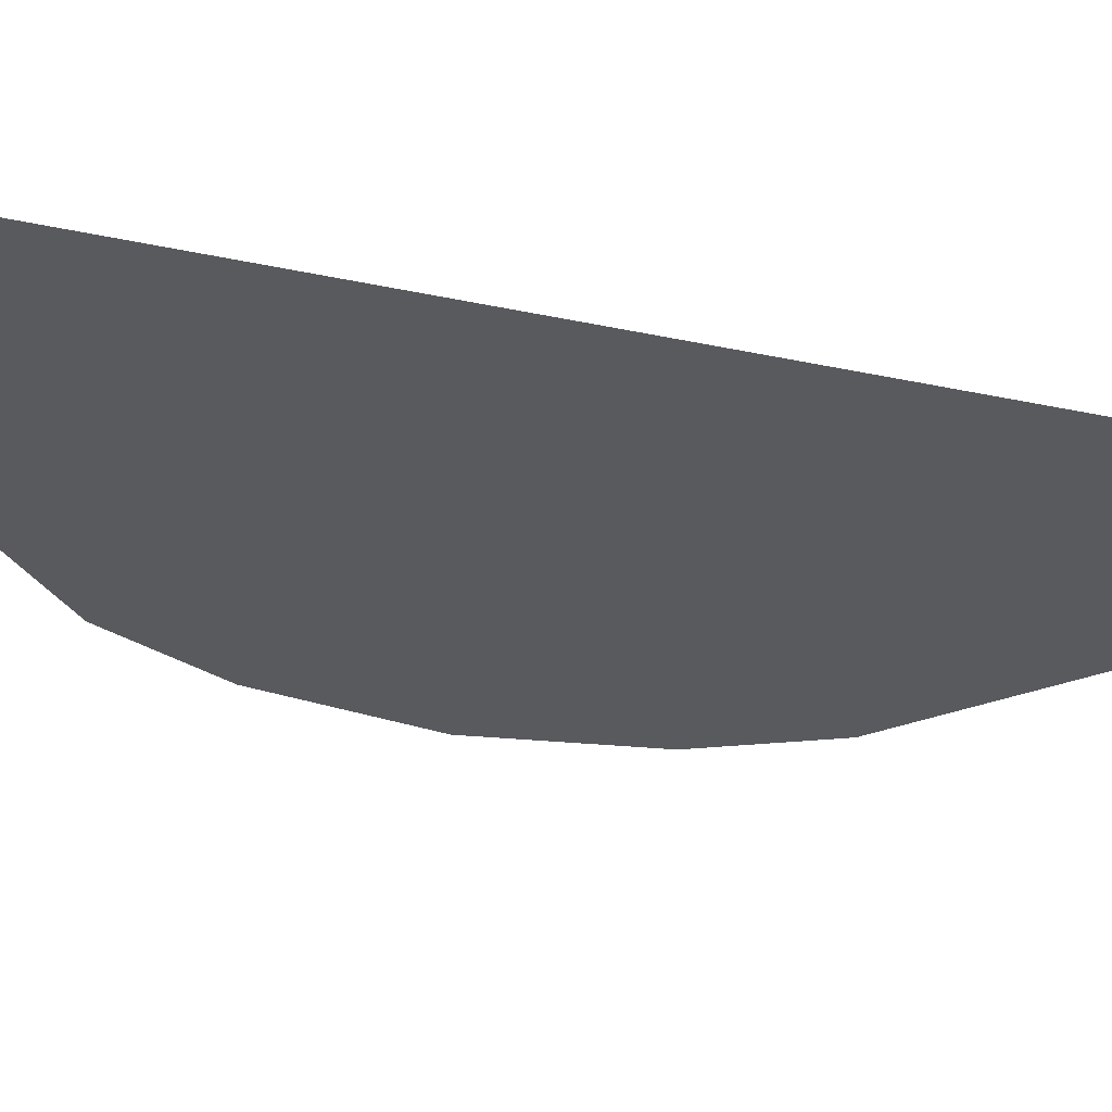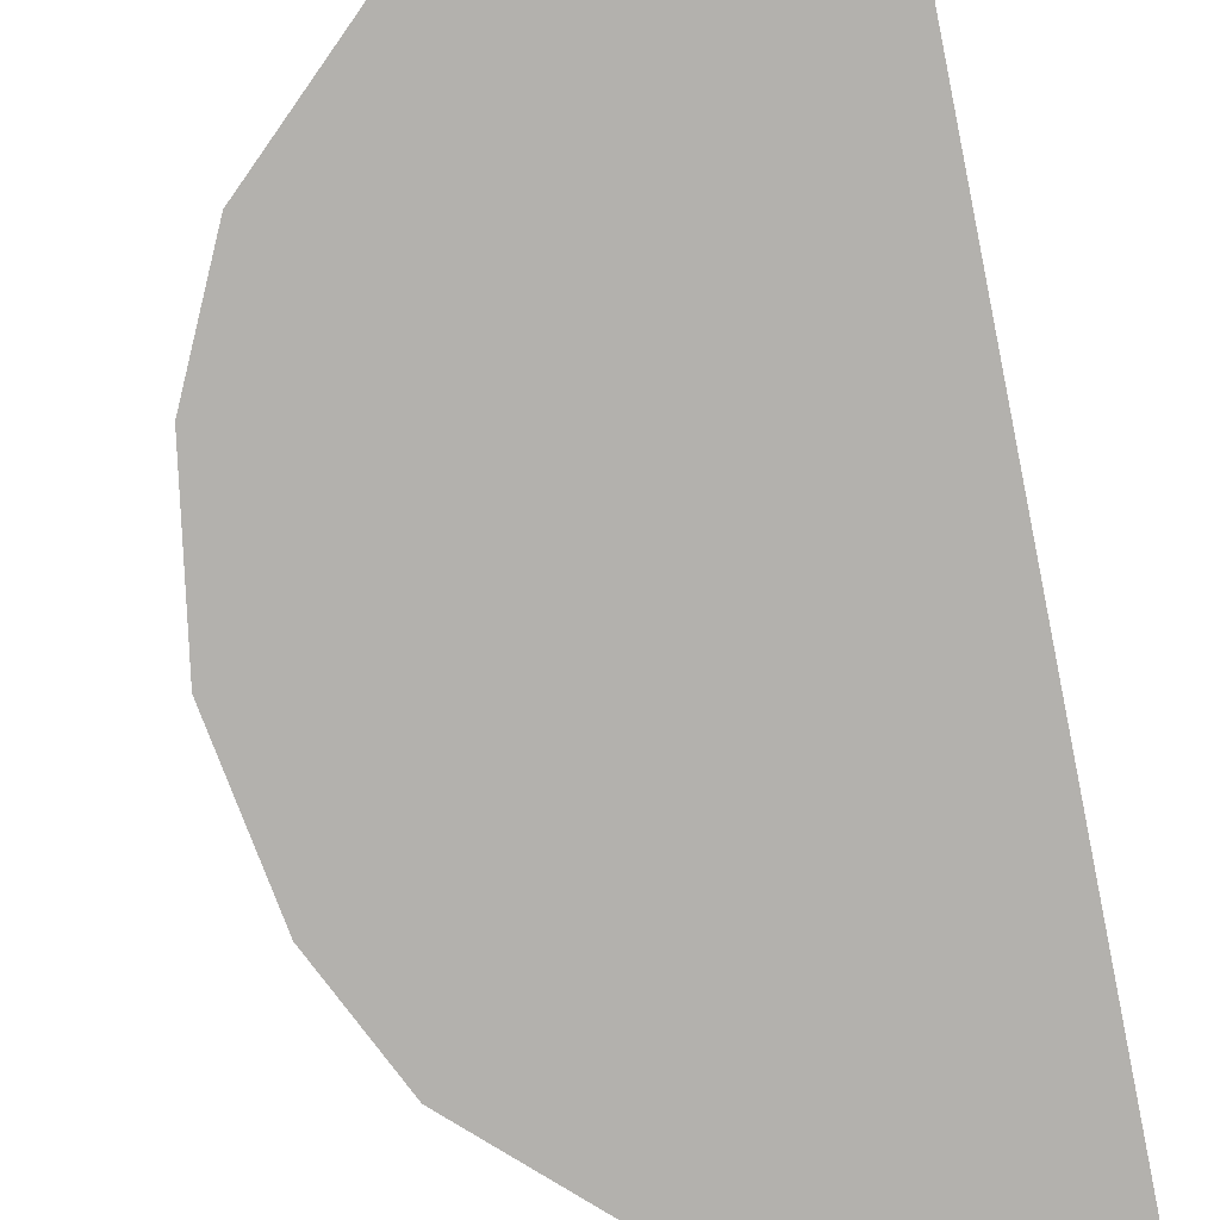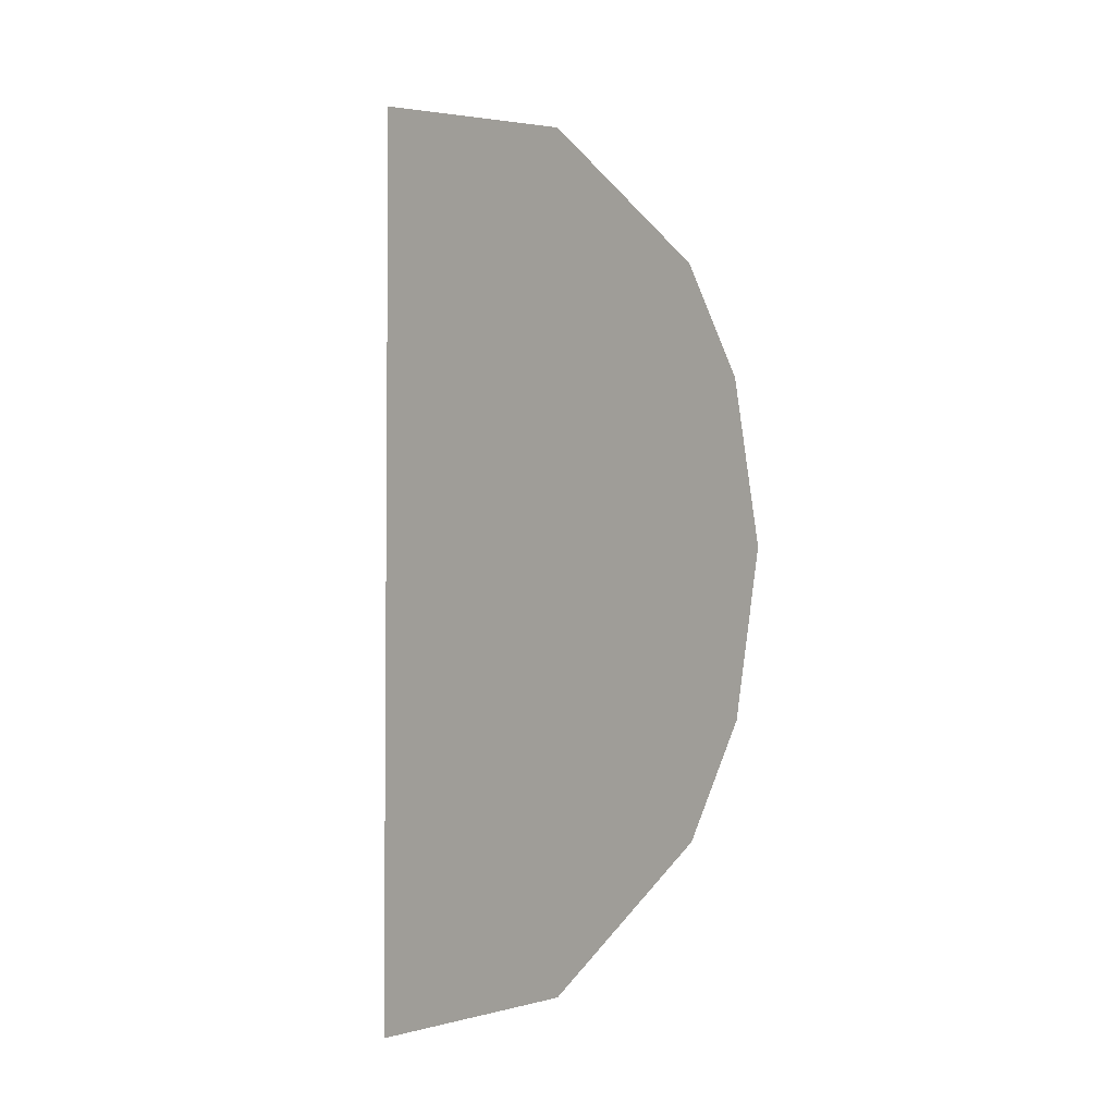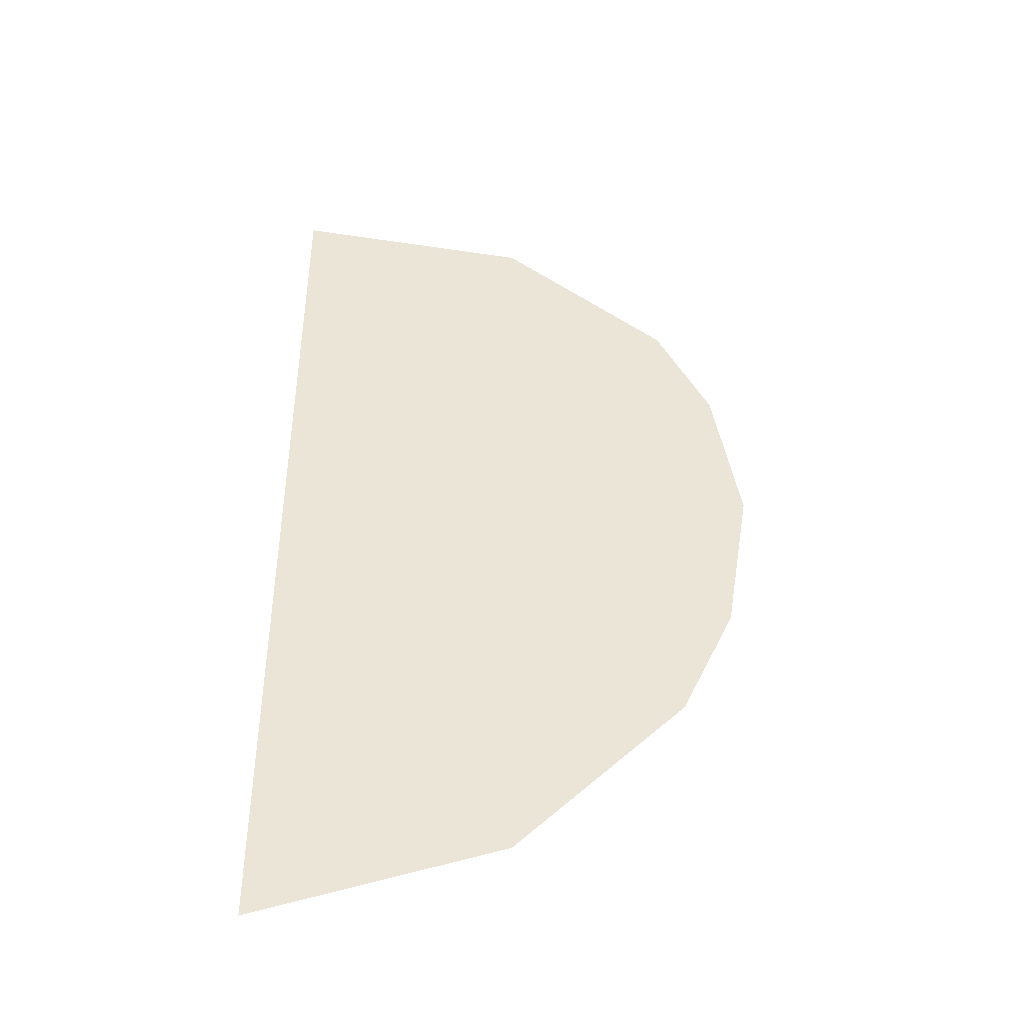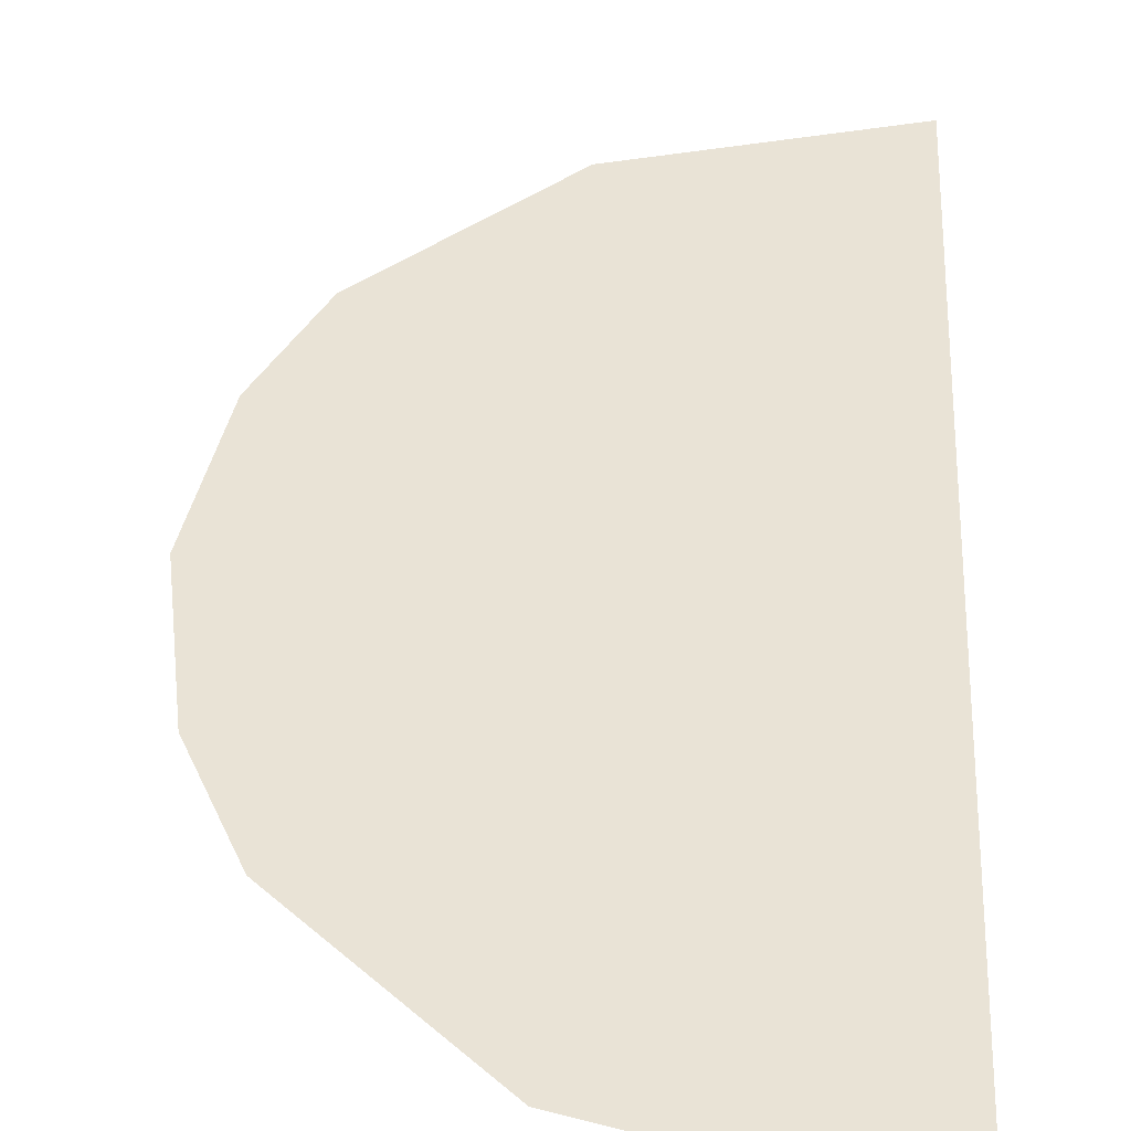
<metadata>
{"format":"obj","ext":"obj","renderer":"f3d","projection":"perspective","resolution":1024,"background":"white","views":[{"elev":-31.6,"azim":72.9,"up":"+Z"},{"elev":-79.2,"azim":11.5,"up":"+Z"},{"elev":-3.3,"azim":-137.3,"up":"+Y"},{"elev":-43.7,"azim":-177.7,"up":"+Y"},{"elev":42.1,"azim":2.6,"up":"+Z"}]}
</metadata>
<code>
o Circle
v 0 1 0
v -0.5 0.866 0
v -0.8407 0.5451 0
v -1 0 0
v -0.8407 -0.5451 -0
v -0.5 -0.866 -0
v 0 -1 -0
v -0.9484 0.3175 0
v -0.9484 -0.3175 -0
f 5 3 2 6
f 5 9 8 3
f 9 4 8
f 7 6 2 1

</code>
